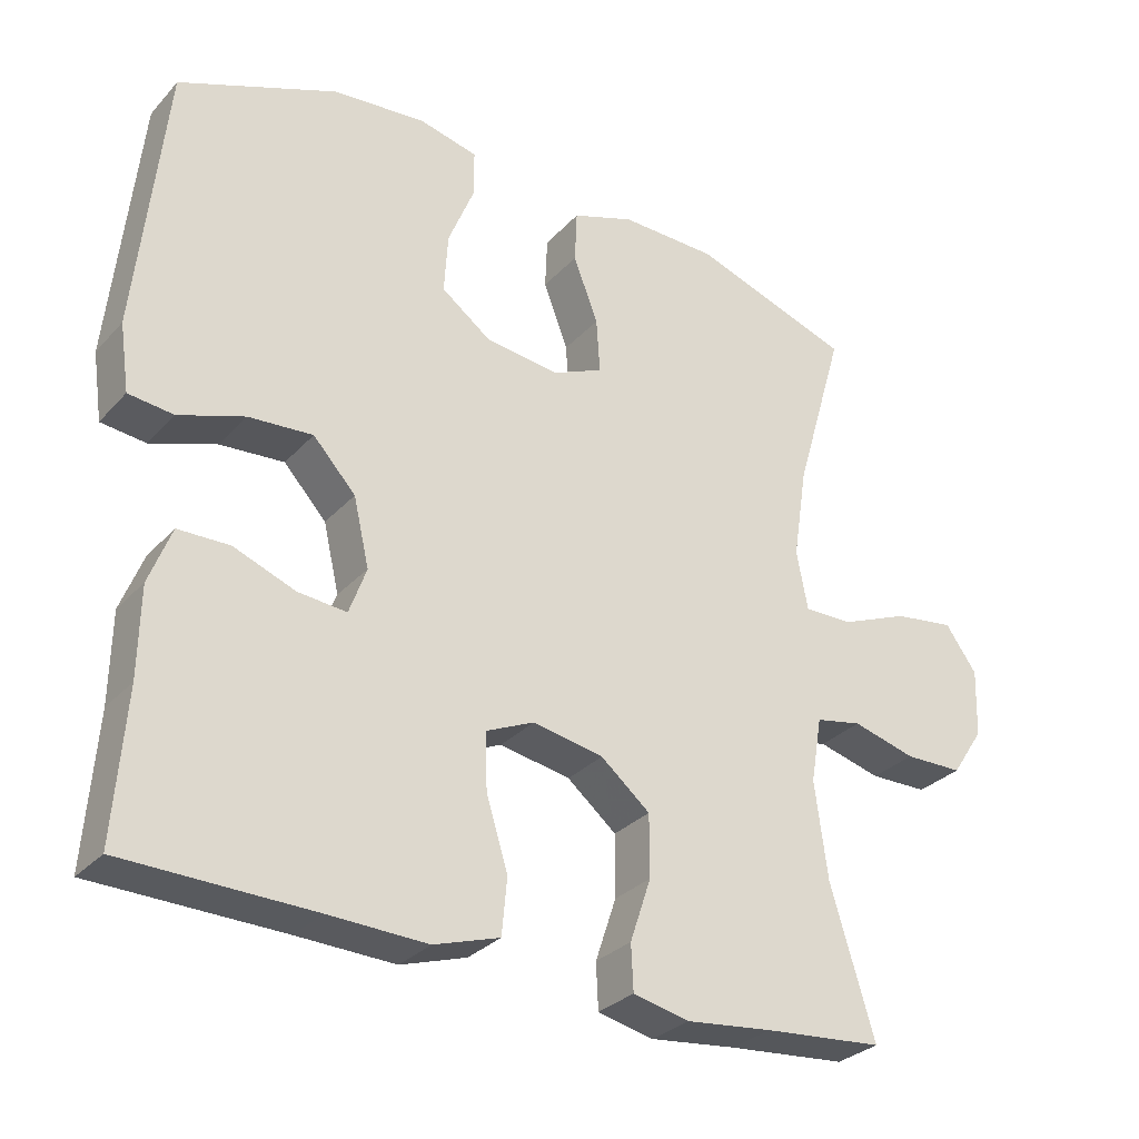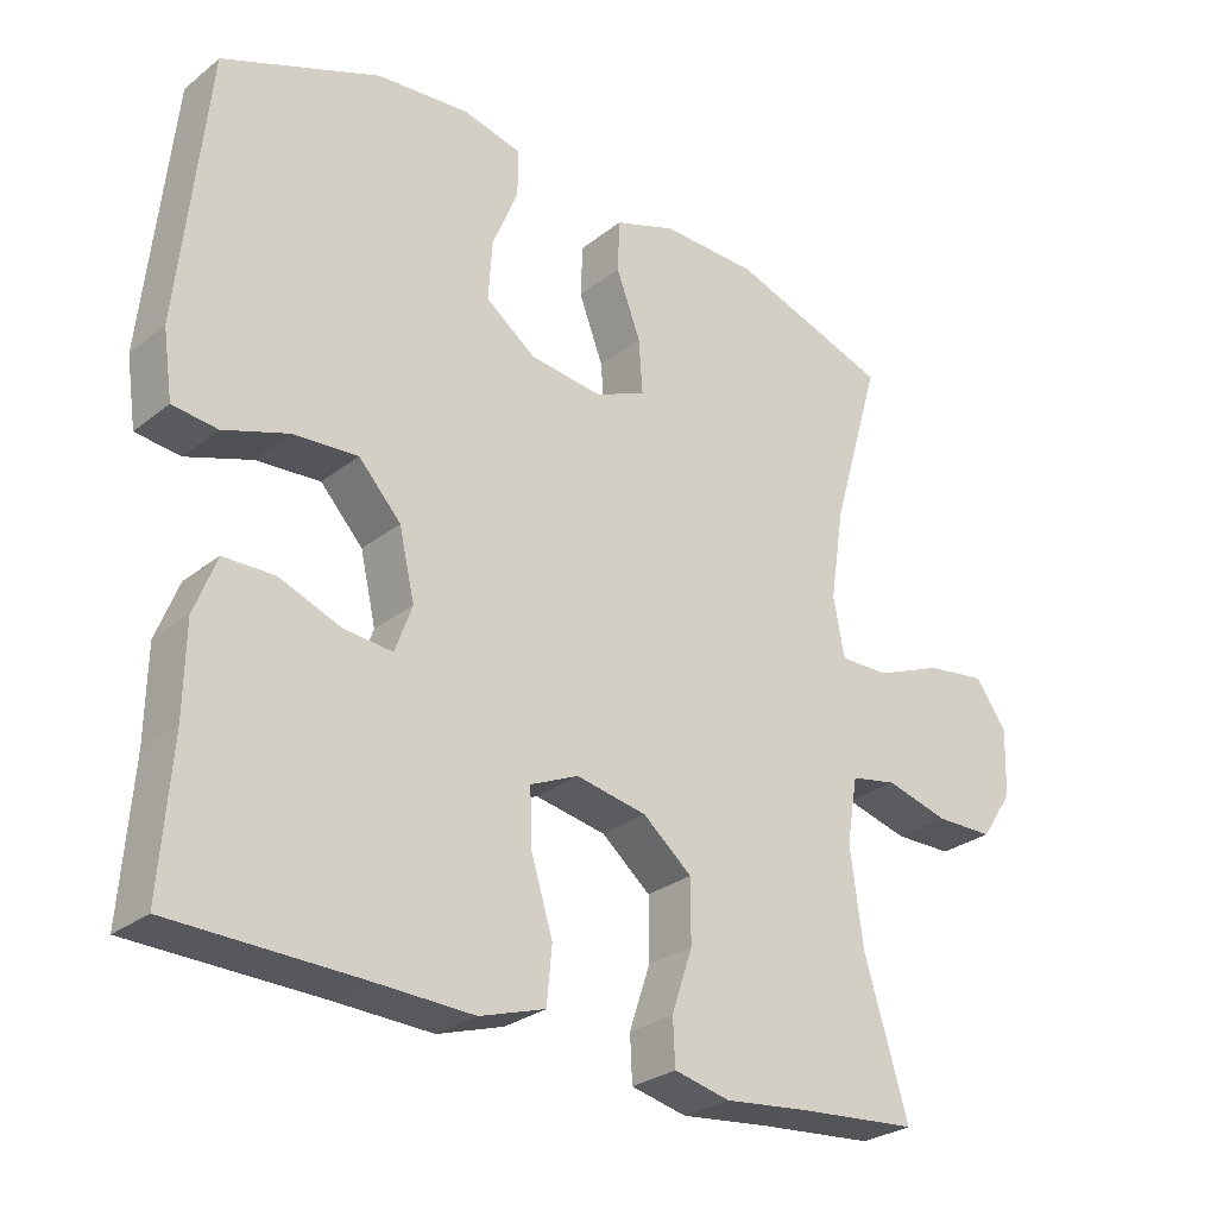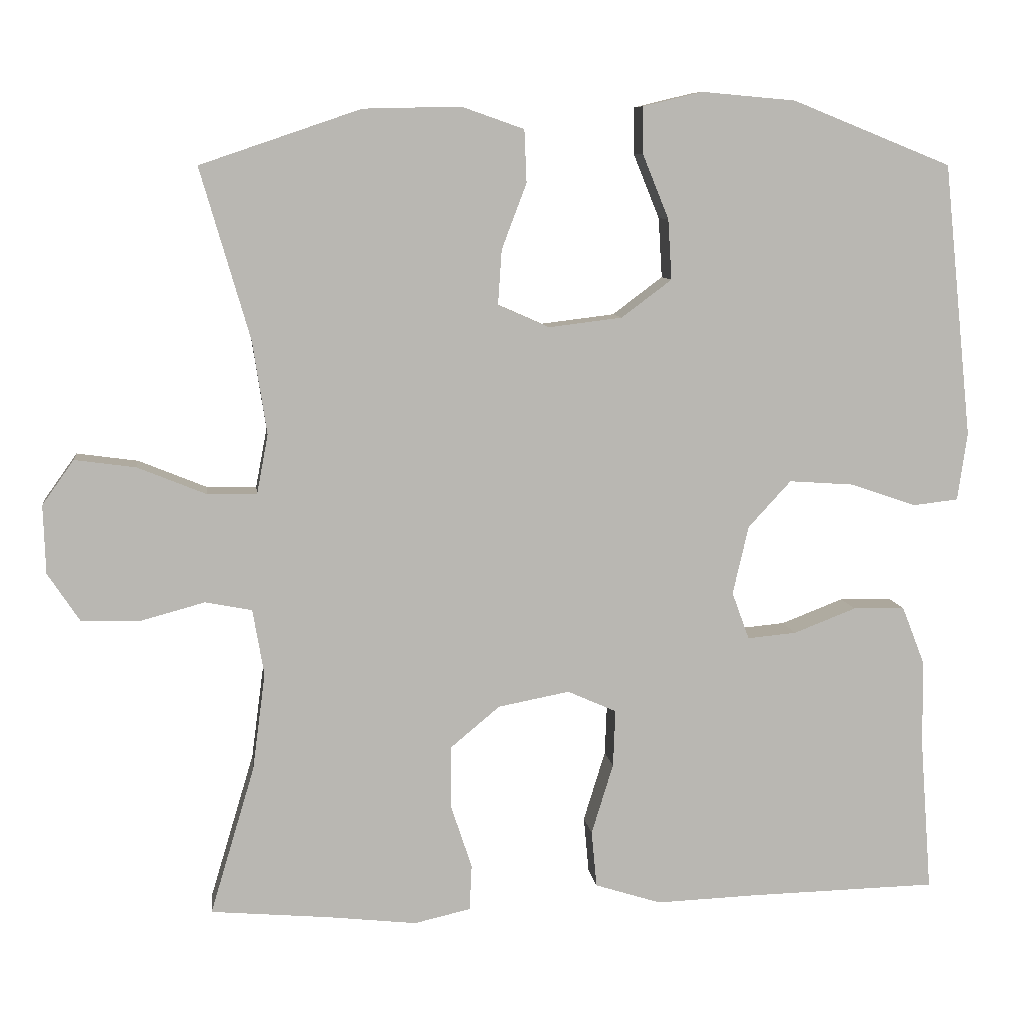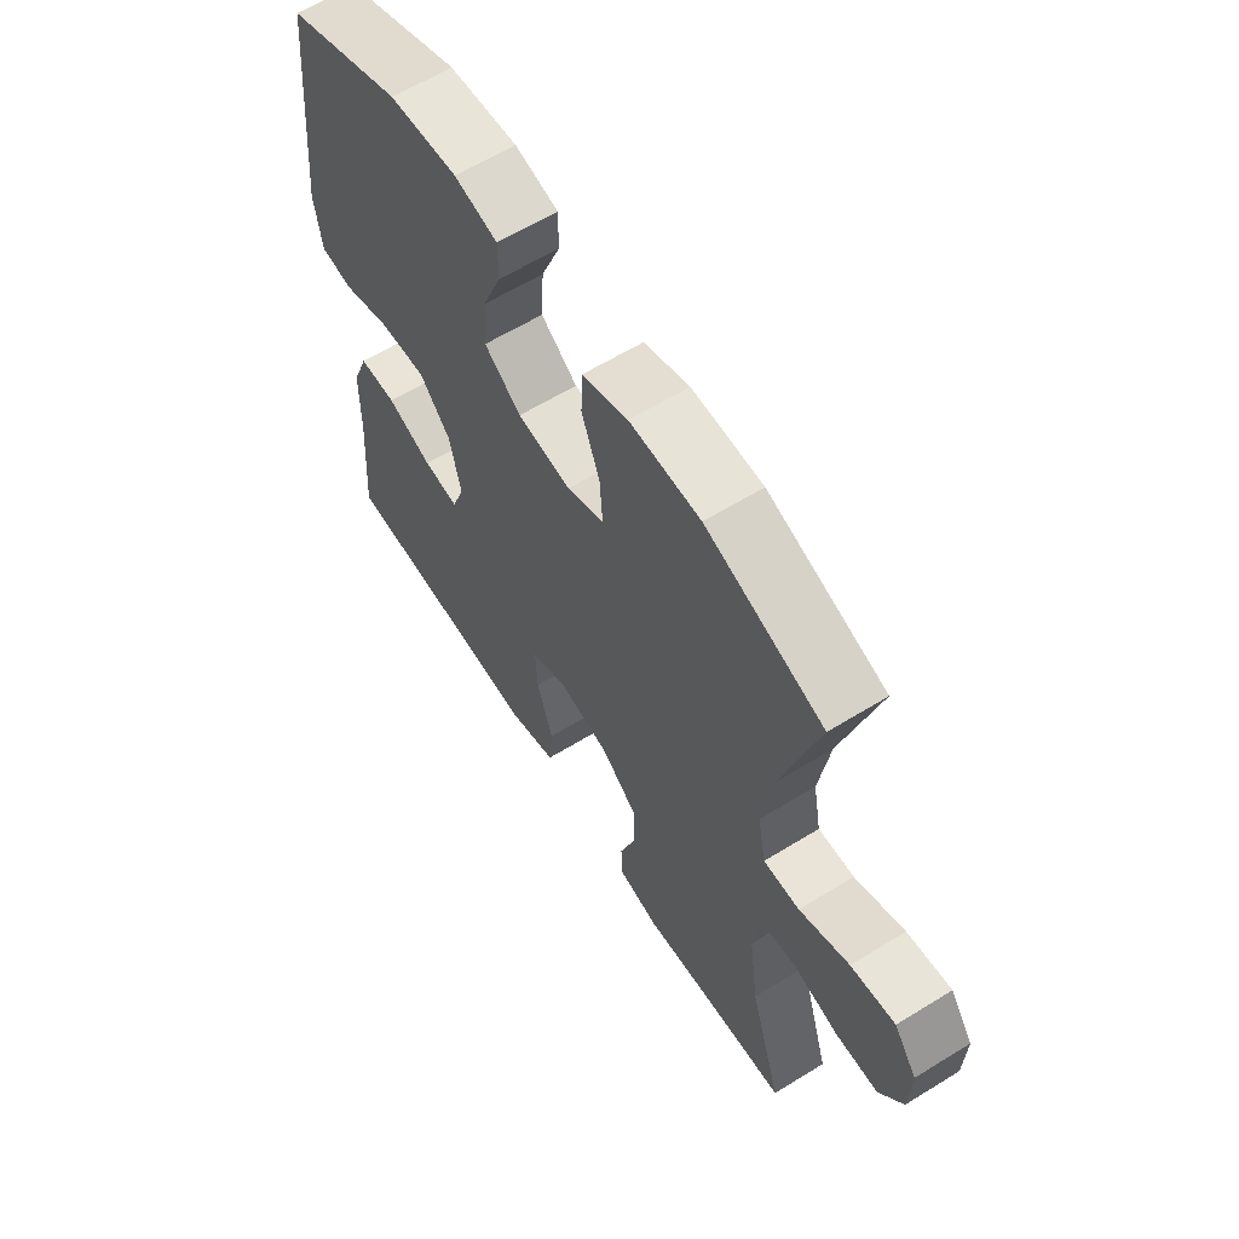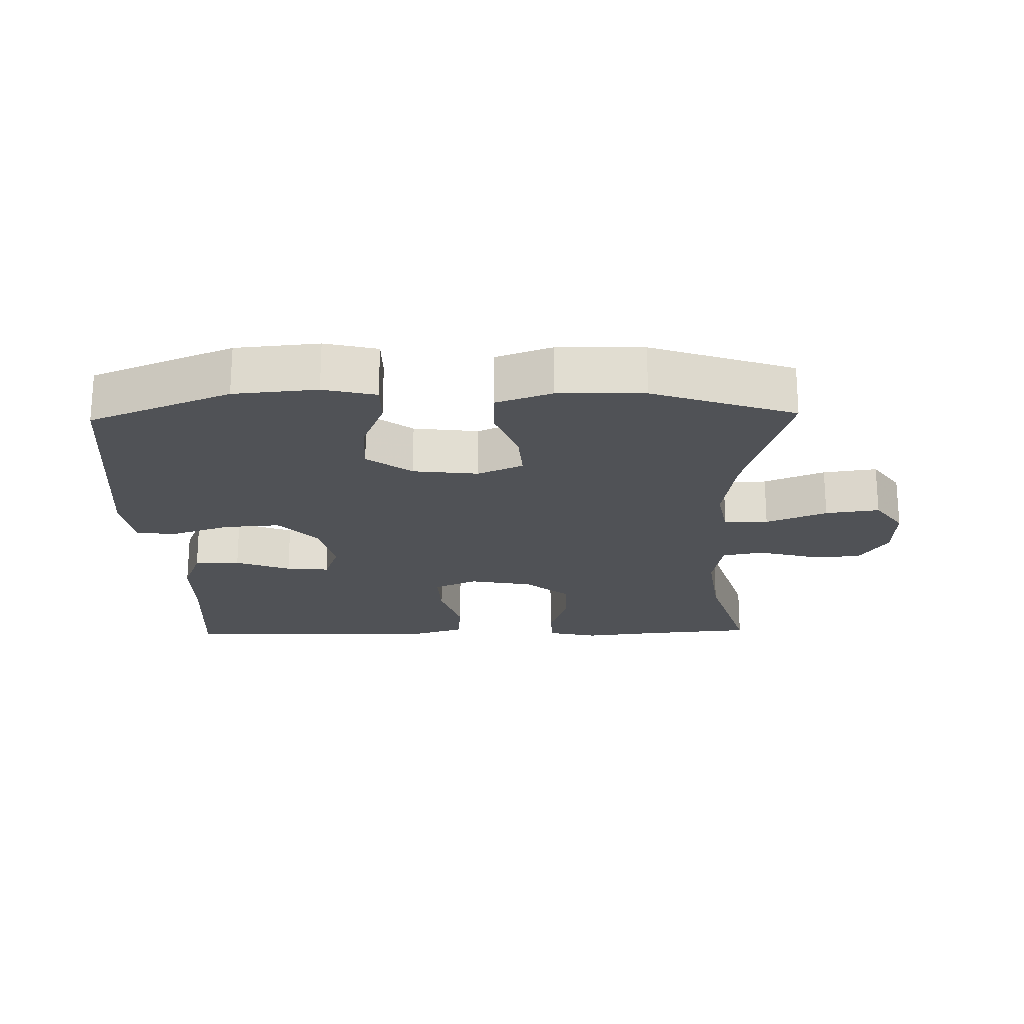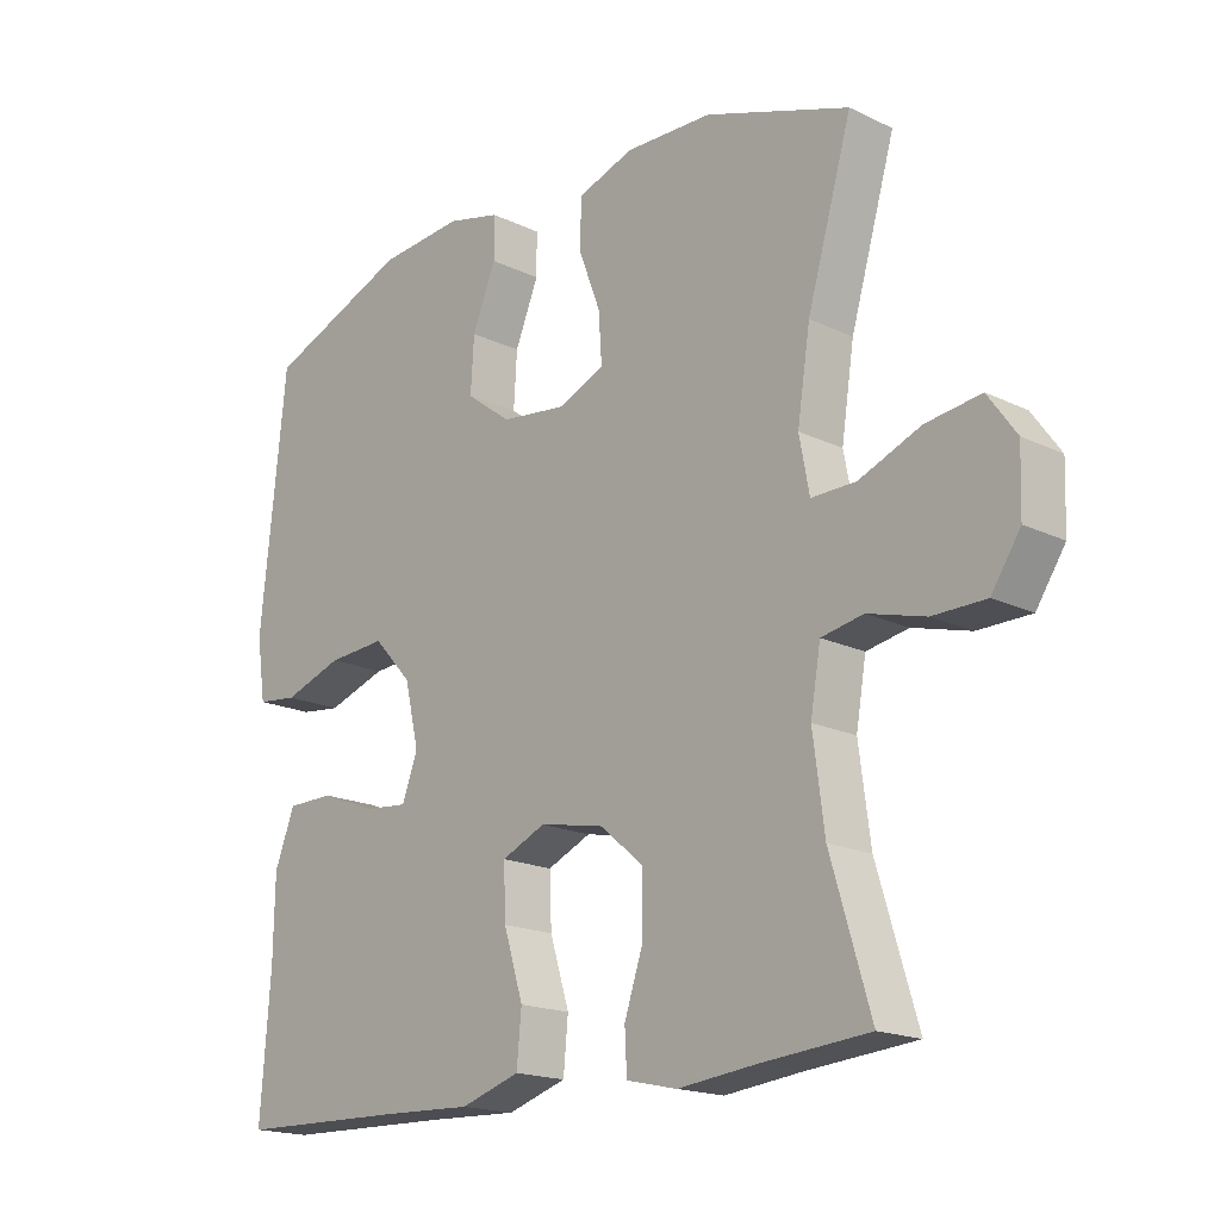
<metadata>
{"format":"obj","ext":"obj","renderer":"f3d","projection":"perspective","resolution":1024,"background":"white","views":[{"elev":-30.0,"azim":-33.8,"up":"+Z"},{"elev":-27.9,"azim":-40.2,"up":"+Z"},{"elev":8.4,"azim":172.9,"up":"+Z"},{"elev":61.6,"azim":57.9,"up":"+Z"},{"elev":-21.1,"azim":1.4,"up":"+Y"},{"elev":-17.8,"azim":46.7,"up":"+Z"}]}
</metadata>
<code>
v 0.5 0.07 0.5
v 0.434 0.07 0.273
v 0.415 0.07 0.149
v 0.43 0.07 0.07
v 0.496 0.07 0.071
v 0.587 0.07 0.108
v 0.668 0.07 0.119
v 0.71 0.07 0.06
v 0.707 0.07 -0.031
v 0.664 0.07 -0.096
v 0.586 0.07 -0.097
v 0.501 0.07 -0.074
v 0.439 0.07 -0.086
v 0.424 0.07 -0.174
v 0.441 0.07 -0.303
v 0.5 0.07 -0.5
v 0.34 0.07 -0.514
v 0.224 0.07 -0.527
v 0.149 0.07 -0.51
v 0.146 0.07 -0.449
v 0.174 0.07 -0.365
v 0.174 0.07 -0.282
v 0.108 0.07 -0.227
v 0.013 0.07 -0.209
v -0.052 0.07 -0.238
v -0.049 0.07 -0.314
v -0.02 0.07 -0.408
v -0.027 0.07 -0.483
v -0.115 0.07 -0.511
v -0.247 0.07 -0.506
v -0.5 0.07 -0.5
v -0.485 0.07 -0.301
v -0.483 0.07 -0.181
v -0.453 0.07 -0.104
v -0.384 0.07 -0.103
v -0.301 0.07 -0.135
v -0.236 0.07 -0.141
v -0.213 0.07 -0.078
v -0.234 0.07 0.013
v -0.291 0.07 0.075
v -0.377 0.07 0.069
v -0.465 0.07 0.039
v -0.525 0.07 0.046
v -0.538 0.07 0.136
v -0.5 0.07 0.5
v -0.288 0.07 0.585
v -0.163 0.07 0.596
v -0.084 0.07 0.577
v -0.084 0.07 0.515
v -0.119 0.07 0.429
v -0.124 0.07 0.349
v -0.057 0.07 0.299
v 0.041 0.07 0.287
v 0.109 0.07 0.317
v 0.104 0.07 0.39
v 0.071 0.07 0.477
v 0.074 0.07 0.547
v 0.157 0.07 0.576
v 0.286 0.07 0.573
v 0.5 0 0.5
v 0.434 0 0.273
v 0.415 0 0.149
v 0.43 0 0.07
v 0.496 0 0.071
v 0.587 0 0.108
v 0.668 0 0.119
v 0.71 0 0.06
v 0.707 0 -0.031
v 0.664 0 -0.096
v 0.586 0 -0.097
v 0.501 0 -0.074
v 0.439 0 -0.086
v 0.424 0 -0.174
v 0.441 0 -0.303
v 0.5 0 -0.5
v 0.34 0 -0.514
v 0.224 0 -0.527
v 0.149 0 -0.51
v 0.146 0 -0.449
v 0.174 0 -0.365
v 0.174 0 -0.282
v 0.108 0 -0.227
v 0.013 0 -0.209
v -0.052 0 -0.238
v -0.049 0 -0.314
v -0.02 0 -0.408
v -0.027 0 -0.483
v -0.115 0 -0.511
v -0.247 0 -0.506
v -0.5 0 -0.5
v -0.485 0 -0.301
v -0.483 0 -0.181
v -0.453 0 -0.104
v -0.384 0 -0.103
v -0.301 0 -0.135
v -0.236 0 -0.141
v -0.213 0 -0.078
v -0.234 0 0.013
v -0.291 0 0.075
v -0.377 0 0.069
v -0.465 0 0.039
v -0.525 0 0.046
v -0.538 0 0.136
v -0.5 0 0.5
v -0.288 0 0.585
v -0.163 0 0.596
v -0.084 0 0.577
v -0.084 0 0.515
v -0.119 0 0.429
v -0.124 0 0.349
v -0.057 0 0.299
v 0.041 0 0.287
v 0.109 0 0.317
v 0.104 0 0.39
v 0.071 0 0.477
v 0.074 0 0.547
v 0.157 0 0.576
v 0.286 0 0.573
f 58 59 1 2
f 55 56 57 58
f 54 55 58 2
f 53 54 2 3
f 52 53 3 4
f 47 48 49 50
f 47 50 51
f 46 47 51
f 45 46 51
f 44 45 51 52
f 41 42 43 44
f 40 41 44 52
f 33 34 35 36
f 32 33 36 37
f 30 31 32 37
f 29 30 37 38
f 26 27 28 29
f 25 26 29 38
f 18 19 20 21
f 17 18 21 22
f 15 16 17 22
f 14 15 22 23
f 9 10 11 12
f 9 12 13
f 8 9 13
f 5 6 7 8
f 4 5 8 13
f 39 40 52 4
f 24 25 38 39
f 14 23 24 39
f 4 13 14 39
f 61 60 118 117
f 117 116 115 114
f 61 117 114 113
f 62 61 113 112
f 63 62 112 111
f 109 108 107 106
f 110 109 106
f 110 106 105
f 110 105 104
f 111 110 104 103
f 103 102 101 100
f 111 103 100 99
f 95 94 93 92
f 96 95 92 91
f 96 91 90 89
f 97 96 89 88
f 88 87 86 85
f 97 88 85 84
f 80 79 78 77
f 81 80 77 76
f 81 76 75 74
f 82 81 74 73
f 71 70 69 68
f 72 71 68
f 72 68 67
f 67 66 65 64
f 72 67 64 63
f 63 111 99 98
f 98 97 84 83
f 98 83 82 73
f 98 73 72 63
f 1 60 61 2
f 2 61 62 3
f 3 62 63 4
f 4 63 64 5
f 5 64 65 6
f 6 65 66 7
f 7 66 67 8
f 8 67 68 9
f 9 68 69 10
f 10 69 70 11
f 11 70 71 12
f 12 71 72 13
f 13 72 73 14
f 14 73 74 15
f 15 74 75 16
f 16 75 76 17
f 17 76 77 18
f 18 77 78 19
f 19 78 79 20
f 20 79 80 21
f 21 80 81 22
f 22 81 82 23
f 23 82 83 24
f 24 83 84 25
f 25 84 85 26
f 26 85 86 27
f 27 86 87 28
f 28 87 88 29
f 29 88 89 30
f 30 89 90 31
f 31 90 91 32
f 32 91 92 33
f 33 92 93 34
f 34 93 94 35
f 35 94 95 36
f 36 95 96 37
f 37 96 97 38
f 38 97 98 39
f 39 98 99 40
f 40 99 100 41
f 41 100 101 42
f 42 101 102 43
f 43 102 103 44
f 44 103 104 45
f 45 104 105 46
f 46 105 106 47
f 47 106 107 48
f 48 107 108 49
f 49 108 109 50
f 50 109 110 51
f 51 110 111 52
f 52 111 112 53
f 53 112 113 54
f 54 113 114 55
f 55 114 115 56
f 56 115 116 57
f 57 116 117 58
f 58 117 118 59
f 59 118 60 1

</code>
